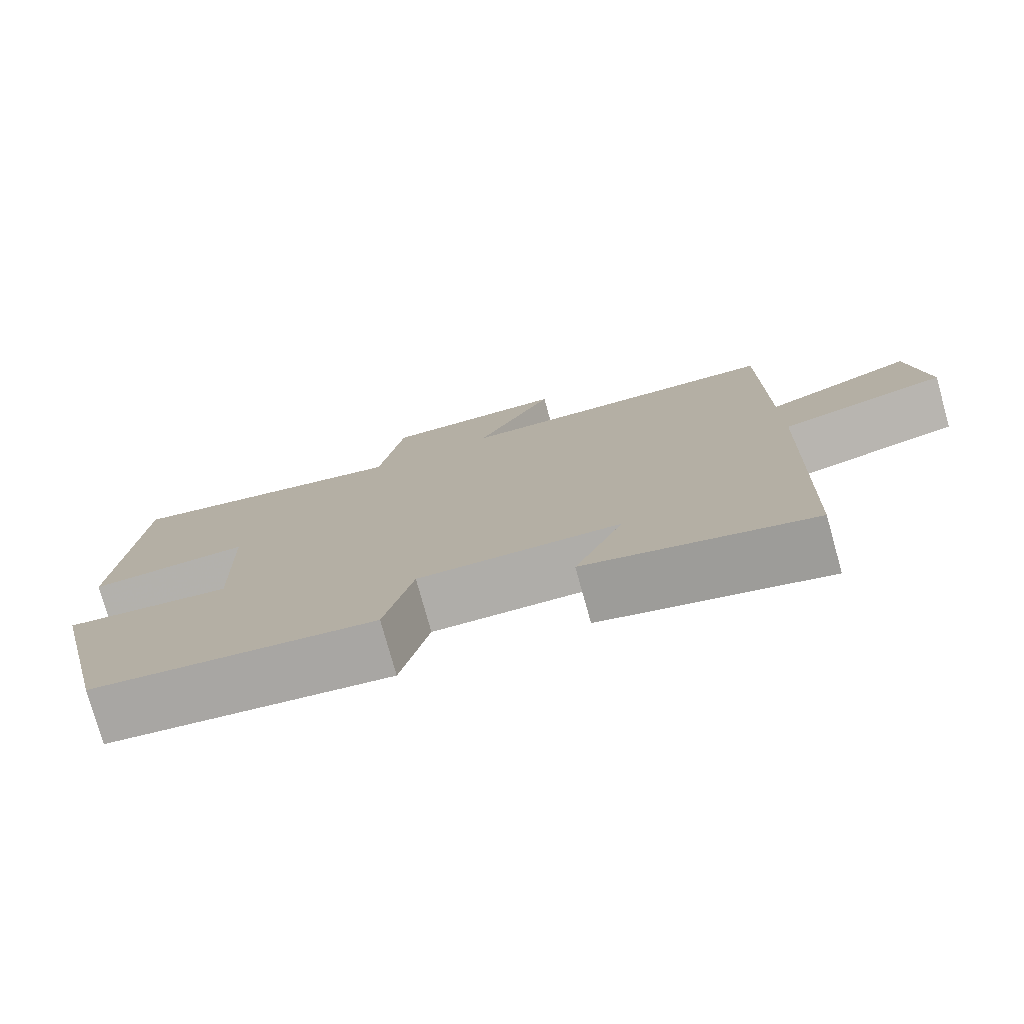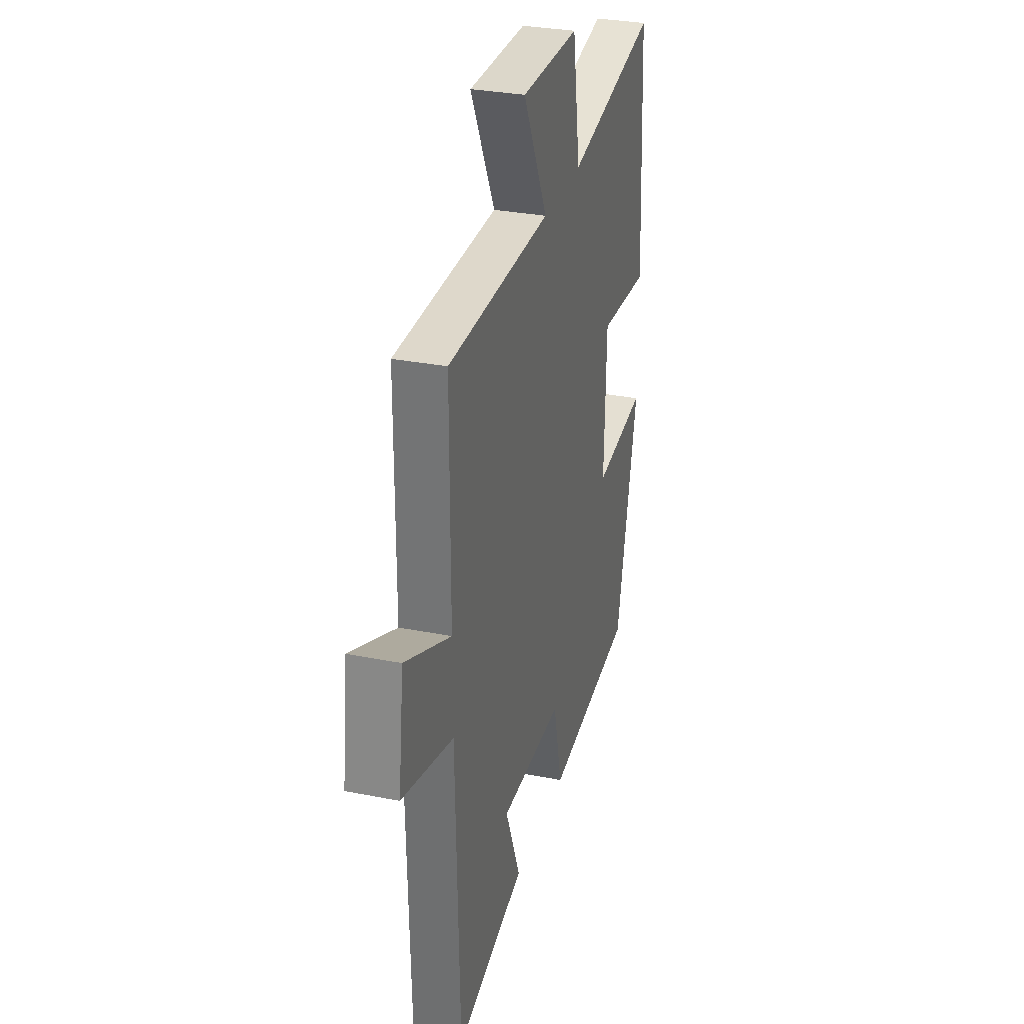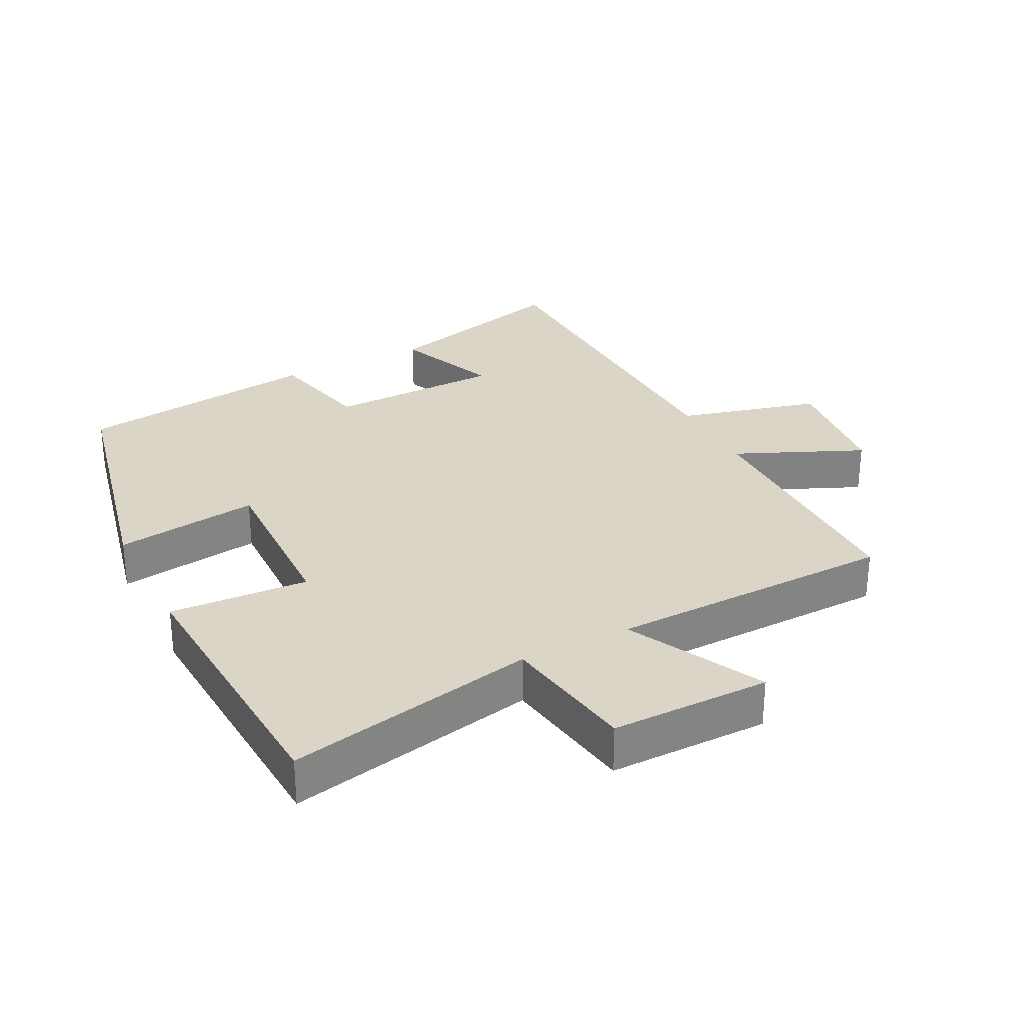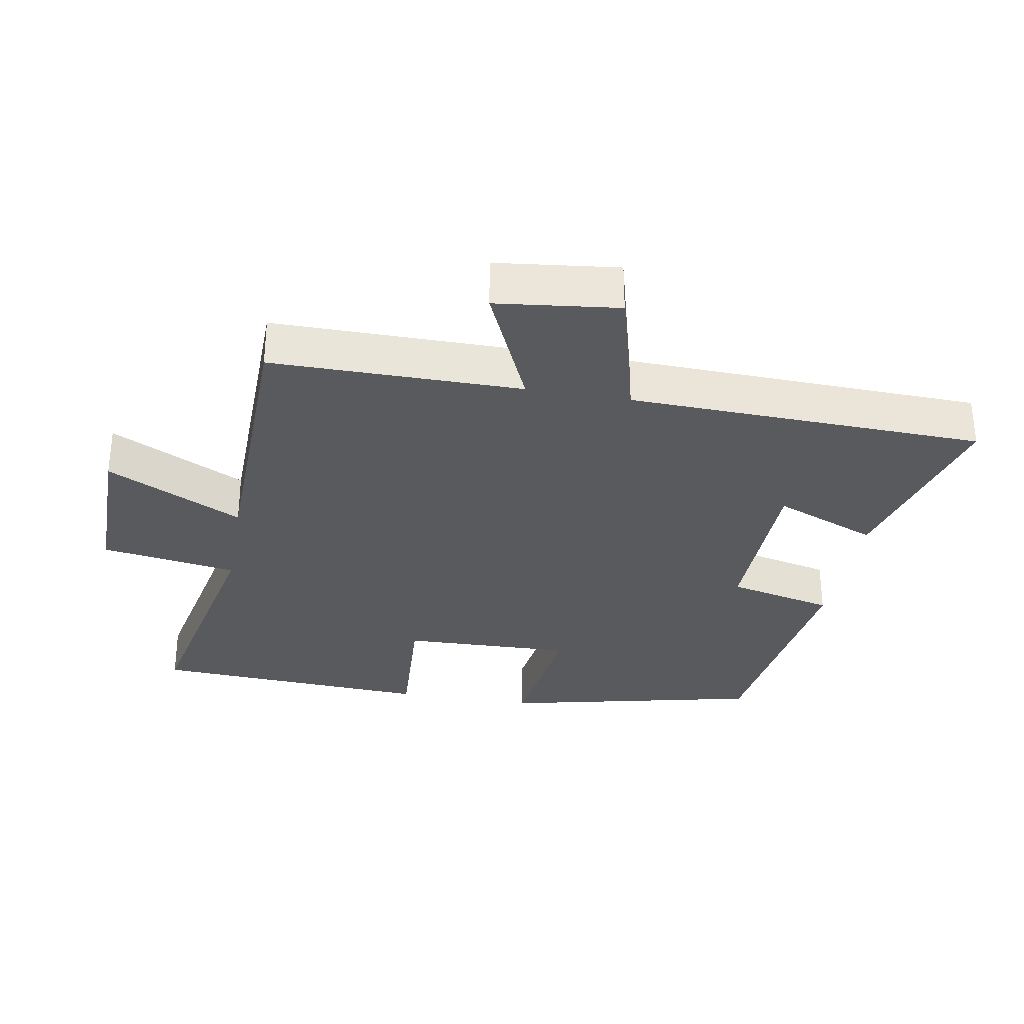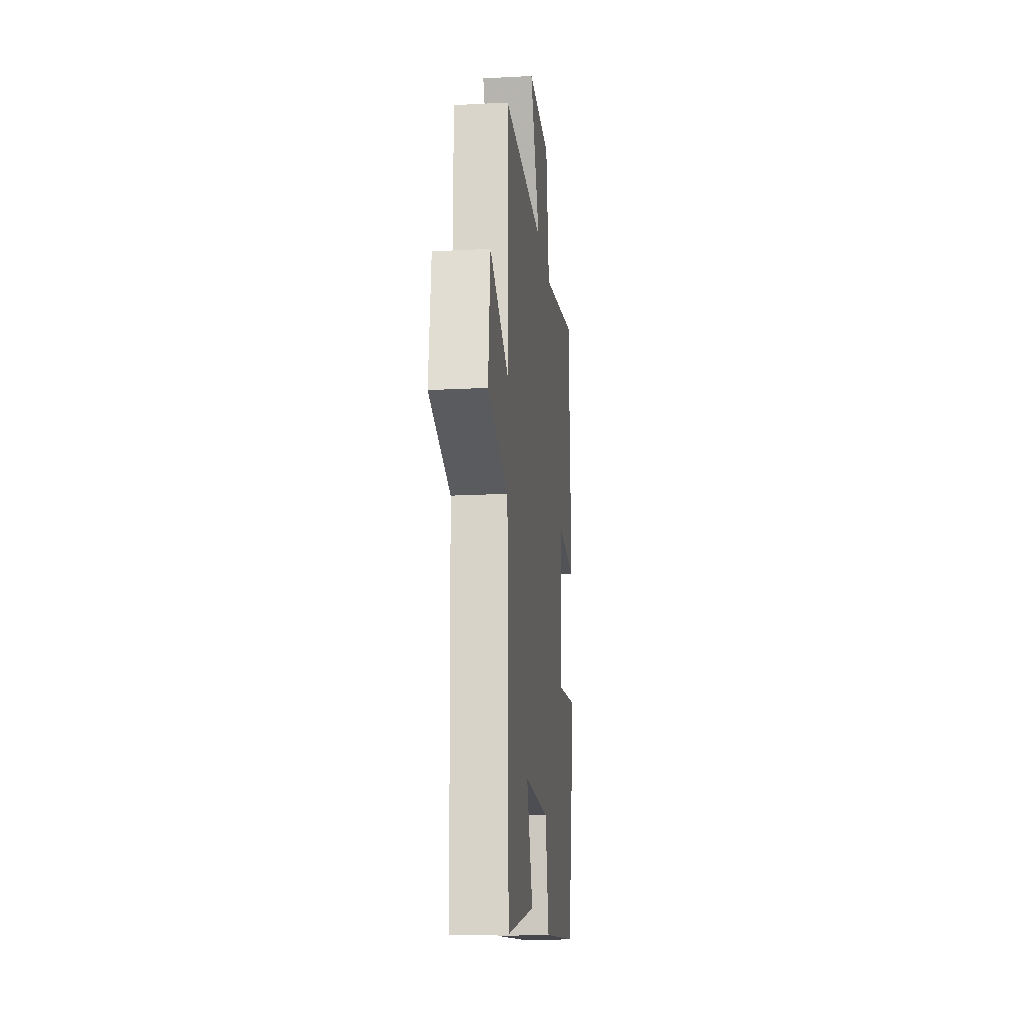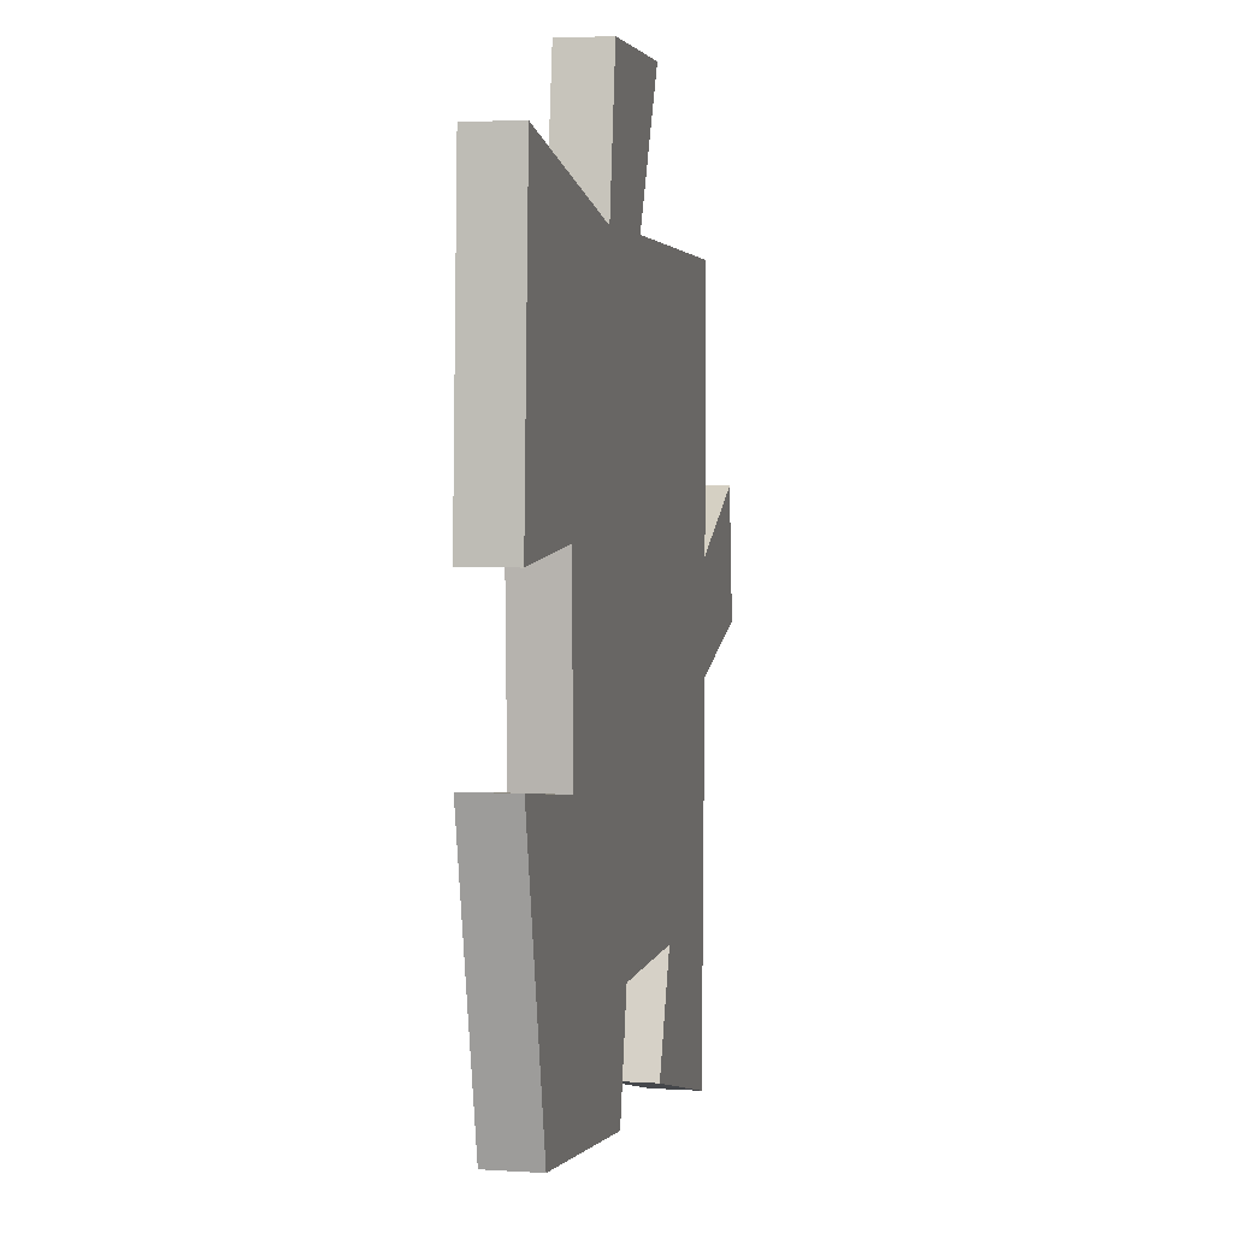
<metadata>
{"format":"obj","ext":"obj","renderer":"f3d","projection":"perspective","resolution":1024,"background":"white","views":[{"elev":-77.8,"azim":15.6,"up":"+Z"},{"elev":30.7,"azim":106.0,"up":"+Z"},{"elev":29.5,"azim":-27.2,"up":"+Y"},{"elev":-31.6,"azim":79.9,"up":"+Y"},{"elev":-18.1,"azim":95.9,"up":"+Z"},{"elev":4.1,"azim":-78.4,"up":"+Z"}]}
</metadata>
<code>
v -0.411 0.07 -0.453
v -0.5 0.07 -0.062
v -0.283 0.07 -0.091
v -0.291 0.07 0.167
v -0.5 0.07 0.154
v -0.477 0.07 0.577
v -0.1 0.07 0.5
v -0.068 0.07 0.705
v 0.172 0.07 0.705
v 0.07 0.07 0.5
v 0.5 0.07 0.492
v 0.5 0.07 0.115
v 0.692 0.07 0.2
v 0.714 0.07 0.016
v 0.5 0.07 -0.041
v 0.484 0.07 -0.576
v 0.193 0.07 -0.5
v 0.256 0.07 -0.344
v -0.006 0.07 -0.34
v -0.043 0.07 -0.5
v -0.411 0 -0.453
v -0.5 0 -0.062
v -0.283 0 -0.091
v -0.291 0 0.167
v -0.5 0 0.154
v -0.477 0 0.577
v -0.1 0 0.5
v -0.068 0 0.705
v 0.172 0 0.705
v 0.07 0 0.5
v 0.5 0 0.492
v 0.5 0 0.115
v 0.692 0 0.2
v 0.714 0 0.016
v 0.5 0 -0.041
v 0.484 0 -0.576
v 0.193 0 -0.5
v 0.256 0 -0.344
v -0.006 0 -0.34
v -0.043 0 -0.5
f 19 20 1 2
f 18 19 2 3
f 15 16 17 18
f 15 18 3 4
f 12 13 14 15
f 12 15 4
f 10 11 12 4
f 7 8 9 10
f 7 10 4 5
f 5 6 7
f 22 21 40 39
f 23 22 39 38
f 38 37 36 35
f 24 23 38 35
f 35 34 33 32
f 24 35 32
f 24 32 31 30
f 30 29 28 27
f 25 24 30 27
f 27 26 25
f 1 21 22 2
f 2 22 23 3
f 3 23 24 4
f 4 24 25 5
f 5 25 26 6
f 6 26 27 7
f 7 27 28 8
f 8 28 29 9
f 9 29 30 10
f 10 30 31 11
f 11 31 32 12
f 12 32 33 13
f 13 33 34 14
f 14 34 35 15
f 15 35 36 16
f 16 36 37 17
f 17 37 38 18
f 18 38 39 19
f 19 39 40 20
f 20 40 21 1

</code>
